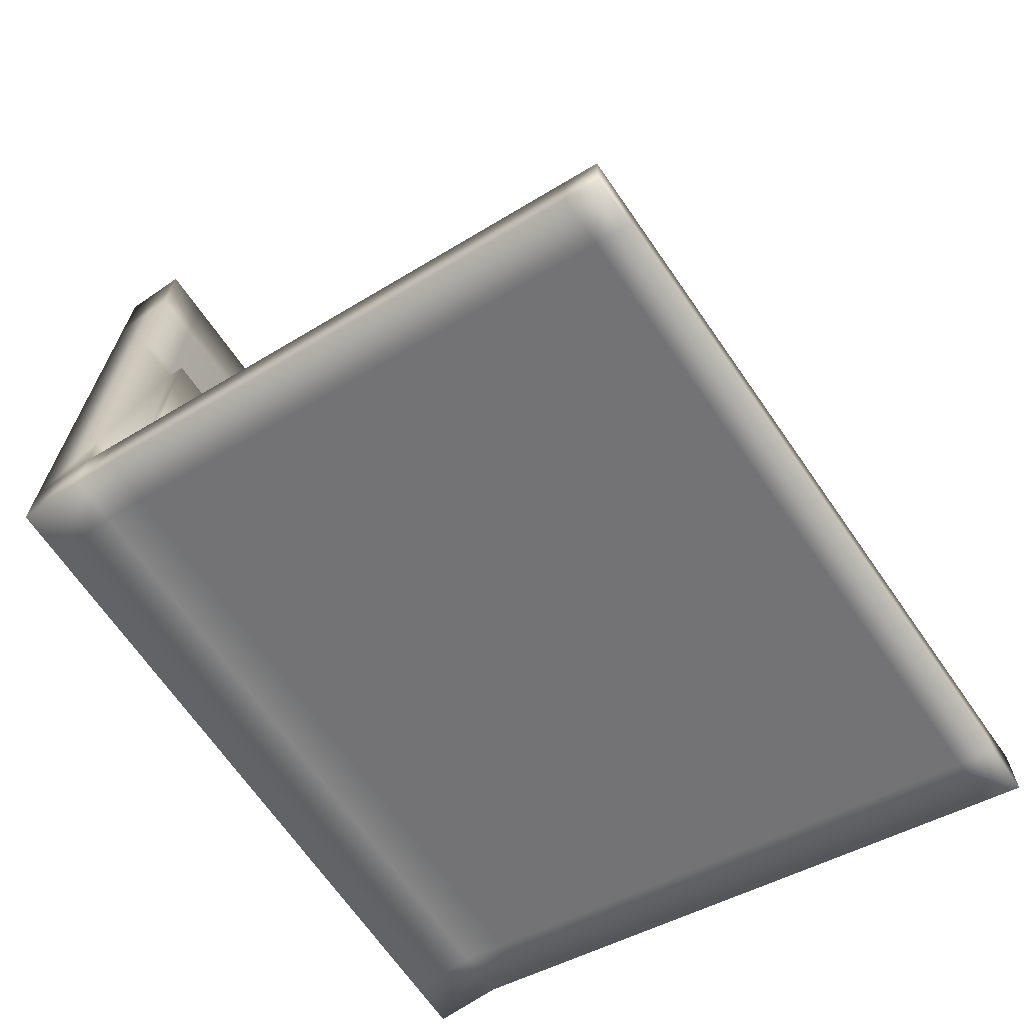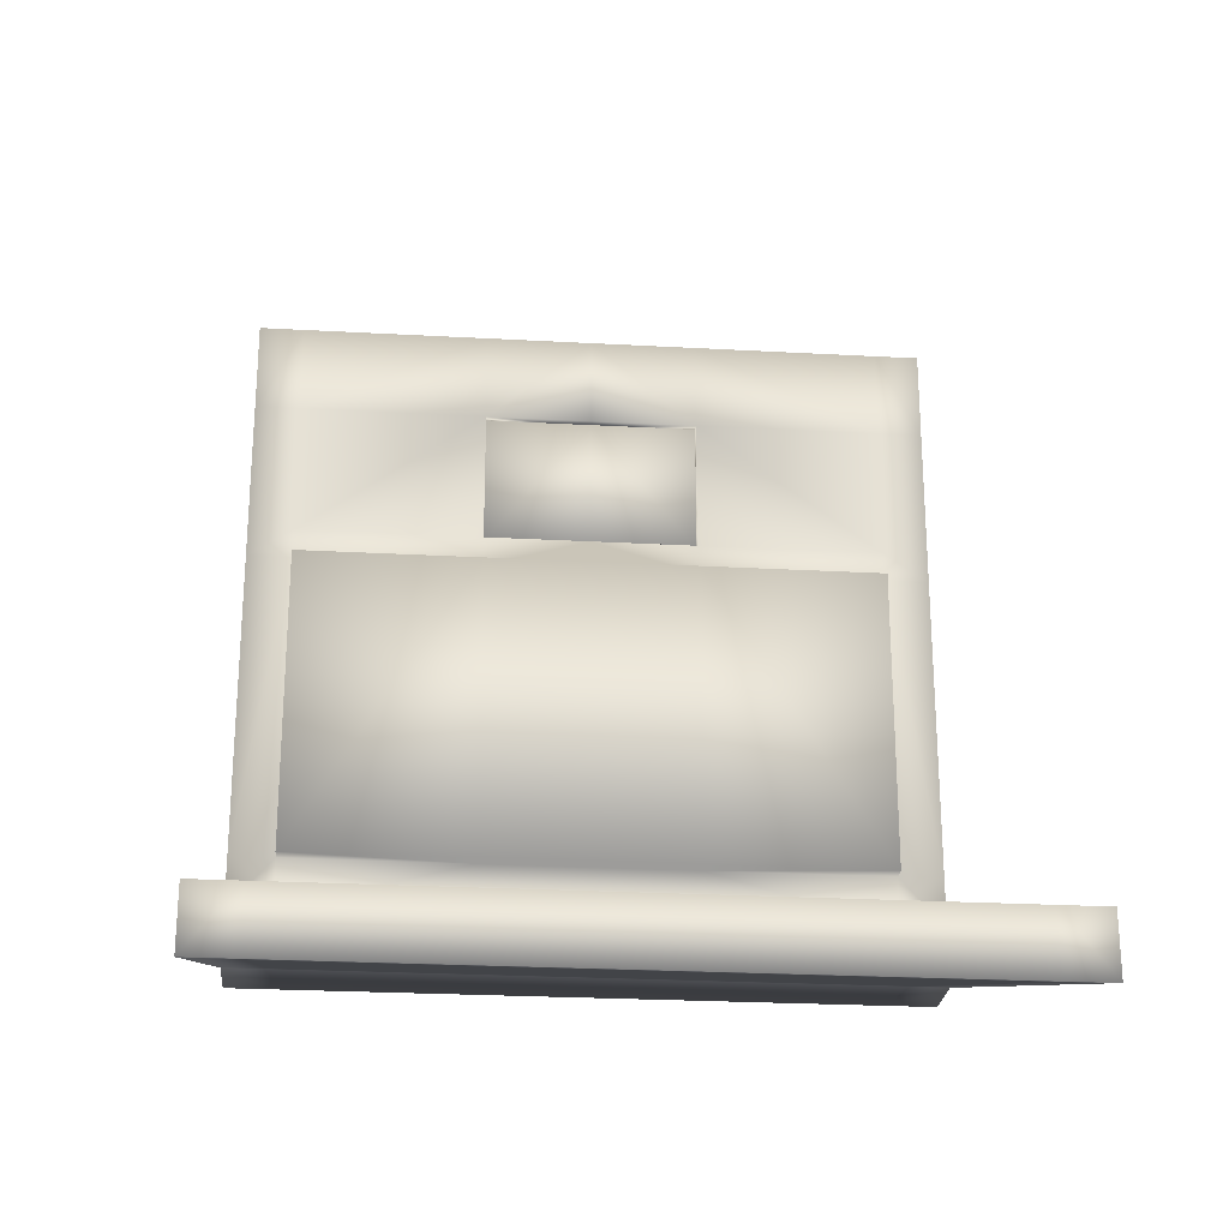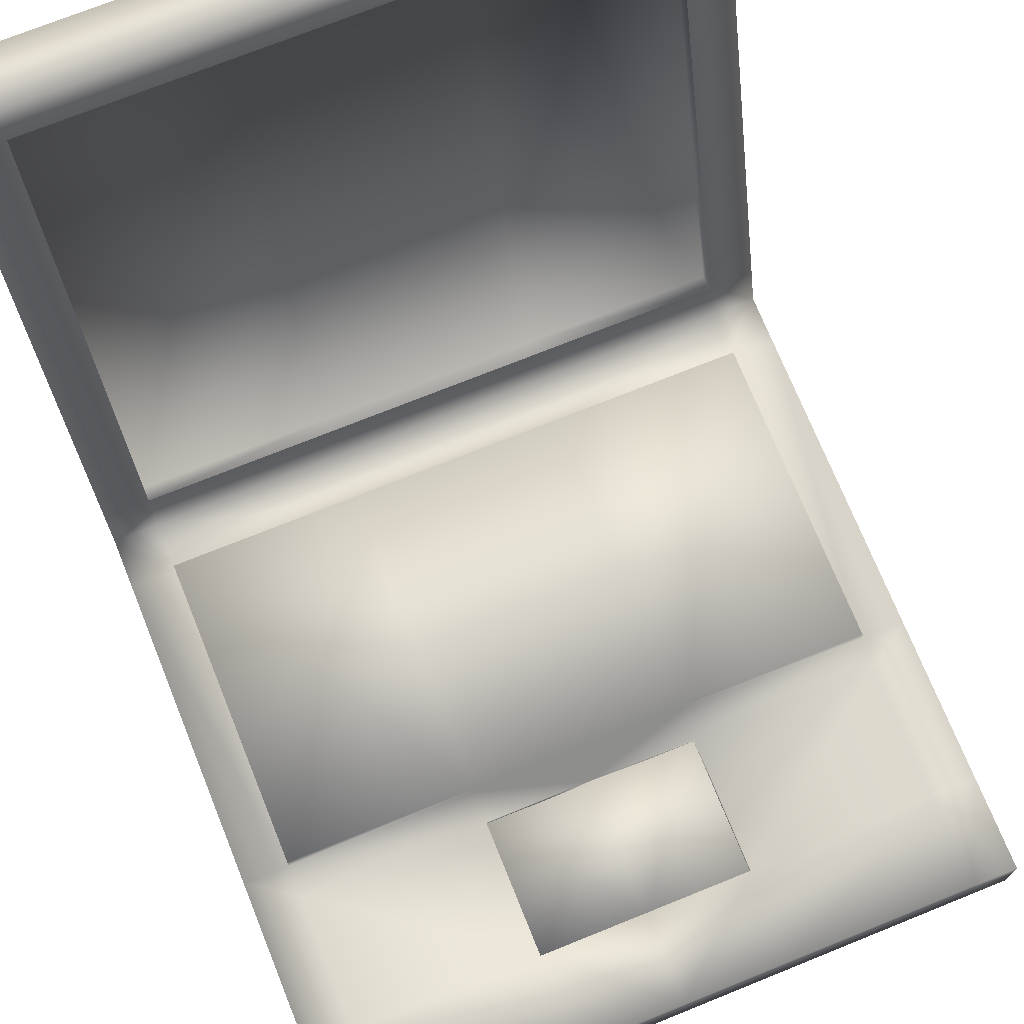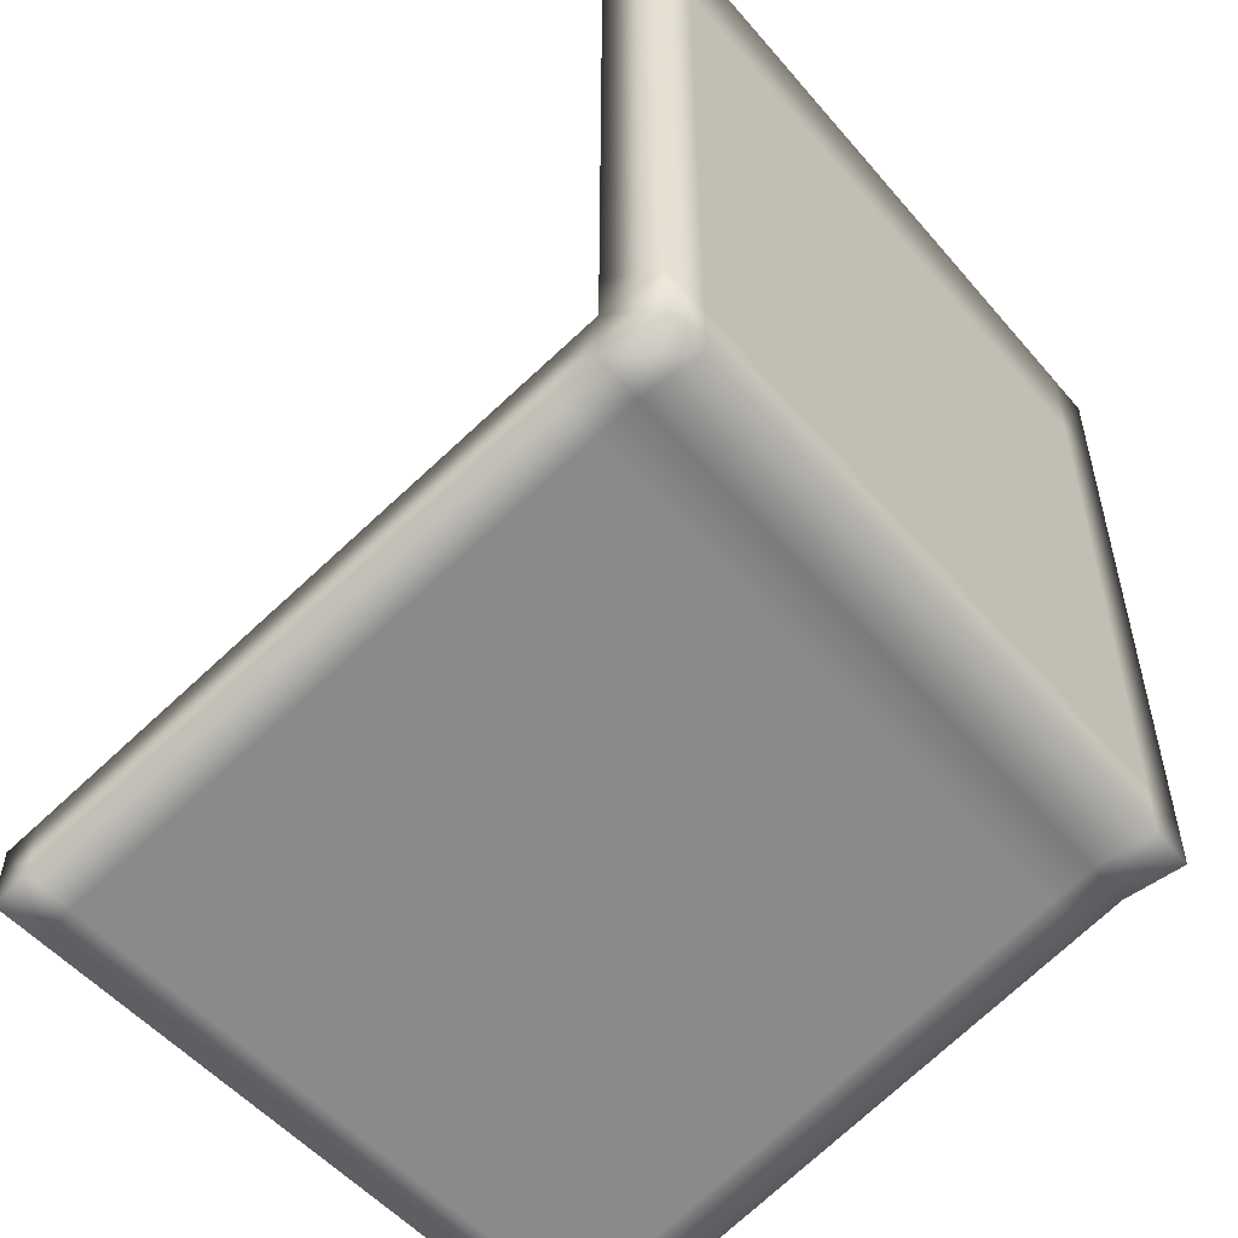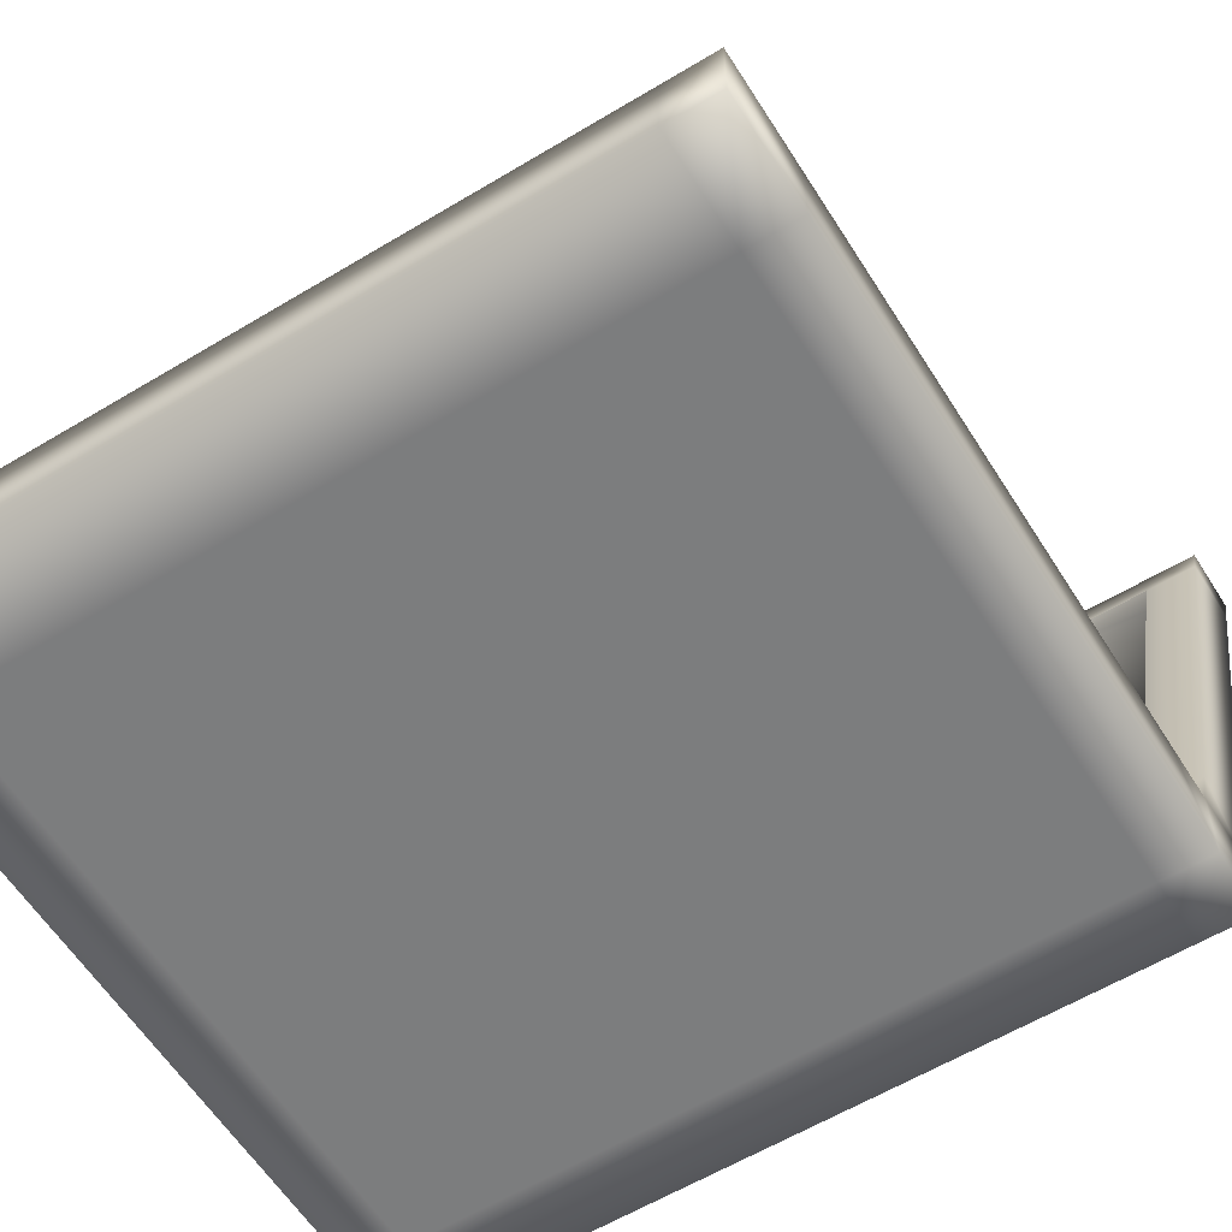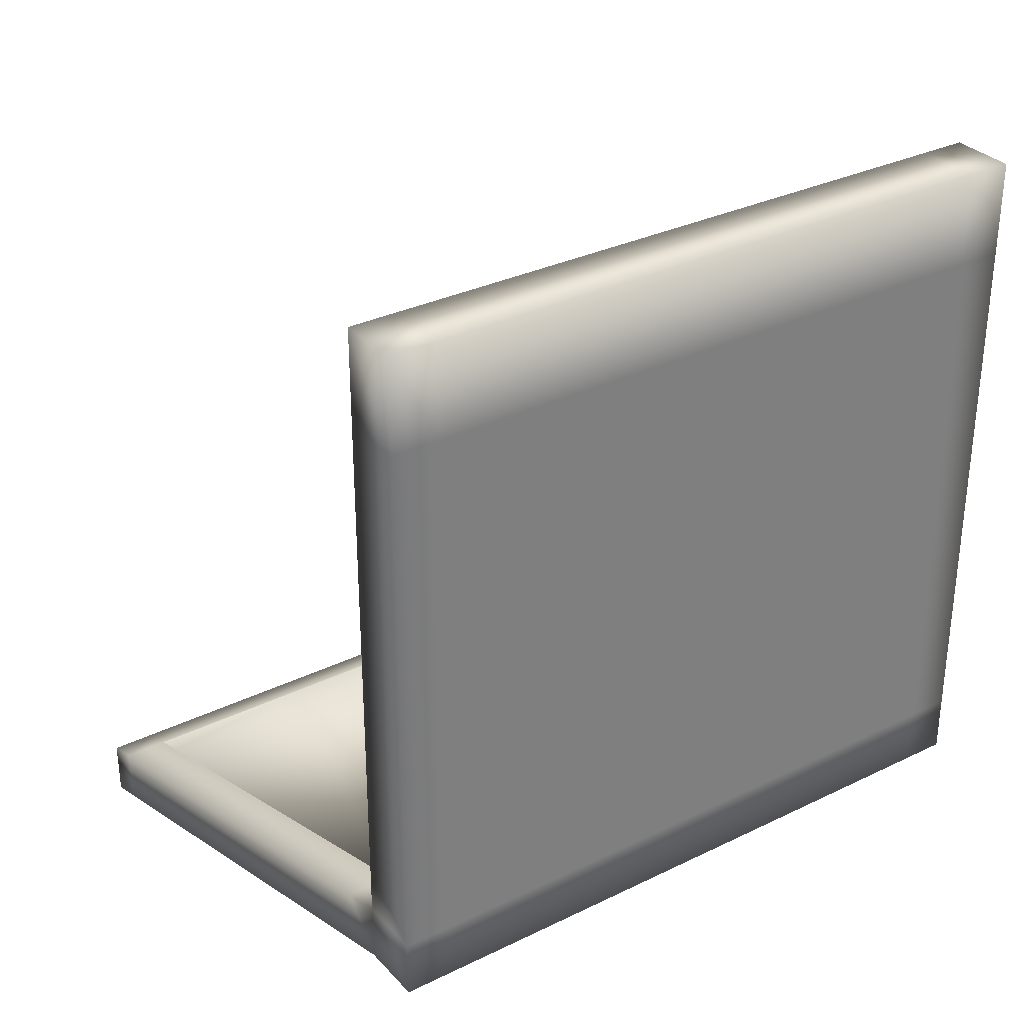
<metadata>
{"format":"obj","ext":"obj","renderer":"f3d","projection":"perspective","resolution":1024,"background":"white","views":[{"elev":-68.1,"azim":124.7,"up":"+Z"},{"elev":-24.8,"azim":174.8,"up":"+Z"},{"elev":72.2,"azim":-22.0,"up":"+Y"},{"elev":-52.6,"azim":-50.7,"up":"+Z"},{"elev":-59.0,"azim":31.9,"up":"+Y"},{"elev":31.7,"azim":-34.5,"up":"+Z"}]}
</metadata>
<code>
o Cube_Cube.001
v 1 -1 1
v 1 -0.8155 1
v 1 -1 -1
v 1 -0.8155 -1
v 1 -0.8155 -0.8293
v 1 -1 -0.8293
v 1 0.8932 -1.514
v 1 0.8932 -1.344
v 1 -0.8155 0.2388
v 1 -1 0.2388
v 0.8673 -0.8155 -1
v 0.8673 -1 1
v 0.8673 -1 -1
v 0.8673 -0.8155 1
v 0.8673 -0.8155 -0.8293
v 0.8673 -1 -0.8293
v 0.8673 0.8932 -1.514
v 0.8673 0.8932 -1.344
v 0.8673 -1 0.2388
v 0.8673 -0.8155 0.2388
v 1 -1 -0.6806
v 1 -0.8155 -0.6806
v 0.8673 -1 -0.6806
v 0.8673 -0.8155 -0.6806
v 0.8673 -0.7643 0.2388
v 0.8673 -0.7643 -0.6806
v 0.3148 -1 -1
v 0.3148 -0.8155 1
v 0.3148 -0.8155 -0.8293
v 0.3148 0.8932 -1.344
v 0.3148 -0.8155 0.2388
v 0.3148 -0.8155 -1
v 0.3148 -1 1
v 0.3148 -1 -0.8293
v 0.3148 0.8932 -1.514
v 0.3148 -1 0.2388
v 0.3148 -1 -0.6806
v 0.3148 -0.8155 -0.6806
v 0.3148 -0.7643 0.2388
v 0.3148 -0.7643 -0.6806
v 1 -0.8155 0.3294
v 1 -1 0.3294
v 0.8673 -0.8155 0.3294
v 0.8673 -1 0.3294
v 0.3148 -1 0.3294
v 0.3148 -0.8155 0.3294
v 1 -0.8155 0.7306
v 0.8673 -0.8155 0.7306
v 0.8673 -1 0.7306
v 0.3148 -1 0.7306
v 0.3148 -0.8155 0.7306
v 1 -1 0.7306
v 0.3148 -0.8498 0.3294
v 0.3148 -0.8498 0.7306
v 0.3148 -0.8391 0.3294
v 0.3148 -0.8391 0.7306
v 1 0.7955 -1.485
v 1 0.7955 -1.314
v 0.8673 0.7955 -1.314
v 0.8673 0.7955 -1.485
v 0.3148 0.7955 -1.314
v 0.3148 0.7955 -1.485
v 1 -0.6936 -1.037
v 1 -0.6936 -0.866
v 0.8673 -0.6936 -0.866
v 0.8673 -0.6936 -1.037
v 0.3148 -0.6936 -0.866
v 0.3148 -0.6936 -1.037
v 0.8673 -0.6936 -0.866
v 0.8673 0.7955 -1.314
v 0.3148 -0.6936 -0.866
v 0.3148 0.7955 -1.314
v 0.8673 -0.7075 -0.9122
v 0.8673 0.7816 -1.36
v 0.3148 -0.7075 -0.9122
v 0.3148 0.7816 -1.36
v -1 -1 1
v -1 -0.8155 1
v -1 -1 -1
v -1 -0.8155 -1
v 0 -0.8155 -1
v 0 -1 -1
v 0 -0.8155 1
v 0 -1 1
v -1 -0.8155 -0.8293
v -1 -1 -0.8293
v 0 -0.8155 -0.8293
v 0 -1 -0.8293
v 0 0.8932 -1.514
v -1 0.8932 -1.514
v -1 0.8932 -1.344
v 0 0.8932 -1.344
v -1 -0.8155 0.2388
v 0 -0.8155 0.2388
v 0 -1 0.2388
v -1 -1 0.2388
v -0.8673 -0.8155 -1
v -0.8673 -1 1
v -0.8673 -1 -1
v -0.8673 -0.8155 1
v -0.8673 -0.8155 -0.8293
v -0.8673 -1 -0.8293
v -0.8673 0.8932 -1.514
v -0.8673 0.8932 -1.344
v -0.8673 -1 0.2388
v -0.8673 -0.8155 0.2388
v -1 -1 -0.6806
v -1 -0.8155 -0.6806
v 0 -0.8155 -0.6806
v 0 -1 -0.6806
v -0.8673 -1 -0.6806
v -0.8673 -0.8155 -0.6806
v 0 -0.7643 -0.6806
v 0 -0.7643 0.2388
v -0.8673 -0.7643 0.2388
v -0.8673 -0.7643 -0.6806
v -0.3148 -1 -1
v -0.3148 -0.8155 1
v -0.3148 -0.8155 -0.8293
v -0.3148 0.8932 -1.344
v -0.3148 -0.8155 0.2388
v -0.3148 -0.8155 -1
v -0.3148 -1 1
v -0.3148 -1 -0.8293
v -0.3148 0.8932 -1.514
v -0.3148 -1 0.2388
v -0.3148 -1 -0.6806
v -0.3148 -0.8155 -0.6806
v -0.3148 -0.7643 0.2388
v -0.3148 -0.7643 -0.6806
v -1 -0.8155 0.3294
v 0 -0.8155 0.3294
v 0 -1 0.3294
v -1 -1 0.3294
v -0.8673 -0.8155 0.3294
v -0.8673 -1 0.3294
v -0.3148 -1 0.3294
v -0.3148 -0.8155 0.3294
v -1 -0.8155 0.7306
v 0 -0.8155 0.7306
v 0 -1 0.7306
v -0.8673 -0.8155 0.7306
v -0.8673 -1 0.7306
v -0.3148 -1 0.7306
v -0.3148 -0.8155 0.7306
v -1 -1 0.7306
v -0.3148 -0.8498 0.3294
v 0 -0.8498 0.3294
v 0 -0.8498 0.7306
v -0.3148 -0.8498 0.7306
v -0.3148 -0.8391 0.3294
v 0 -0.8391 0.3294
v 0 -0.8391 0.7306
v -0.3148 -0.8391 0.7306
v 0 0.7955 -1.485
v -1 0.7955 -1.485
v -1 0.7955 -1.314
v 0 0.7955 -1.314
v -0.8673 0.7955 -1.314
v -0.8673 0.7955 -1.485
v -0.3148 0.7955 -1.314
v -0.3148 0.7955 -1.485
v -1 -0.6936 -1.037
v 0 -0.6936 -0.866
v 0 -0.6936 -1.037
v -1 -0.6936 -0.866
v -0.8673 -0.6936 -0.866
v -0.8673 -0.6936 -1.037
v -0.3148 -0.6936 -0.866
v -0.3148 -0.6936 -1.037
v -0.8673 -0.6936 -0.866
v -0.8673 0.7955 -1.314
v -0.3148 -0.6936 -0.866
v -0.3148 0.7955 -1.314
v 0 0.7955 -1.314
v 0 -0.6936 -0.866
v -0.8673 -0.7075 -0.9122
v -0.8673 0.7816 -1.36
v -0.3148 -0.7075 -0.9122
v -0.3148 0.7816 -1.36
v 0 0.7816 -1.36
v 0 -0.7075 -0.9122
f 4 3 13
f 2 1 52
f 13 3 6
f 155 89 35
f 83 84 33
f 29 87 109
f 23 16 6
f 5 6 3
f 35 89 92
f 58 8 18
f 57 7 8
f 44 19 10
f 31 94 132
f 9 10 21
f 9 20 43
f 36 19 44
f 59 18 30
f 7 17 18
f 34 16 23
f 5 15 24
f 14 12 1
f 60 17 7
f 27 13 16
f 11 13 27
f 22 24 20
f 37 23 19
f 22 21 6
f 19 23 21
f 20 25 39
f 40 113 114
f 109 113 40
f 24 26 25
f 38 40 26
f 26 40 39
f 31 39 114
f 110 37 36
f 32 27 82
f 82 27 34
f 88 34 37
f 61 30 92
f 95 36 45
f 20 31 46
f 17 35 30
f 15 29 38
f 28 33 12
f 62 35 17
f 43 46 51
f 133 45 50
f 45 44 49
f 41 43 48
f 132 148 53
f 49 44 42
f 41 42 10
f 49 52 1
f 51 140 83
f 47 48 14
f 50 49 12
f 141 50 33
f 48 51 28
f 47 52 42
f 54 56 153
f 46 53 54
f 51 54 149
f 55 152 153
f 53 55 56
f 148 152 55
f 68 62 60
f 61 158 175
f 66 60 57
f 59 61 72
f 63 57 58
f 64 58 59
f 165 155 62
f 81 165 68
f 5 64 65
f 4 63 64
f 15 65 67
f 11 66 63
f 29 67 164
f 32 68 66
f 71 75 182
f 72 76 74
f 164 67 71
f 67 65 69
f 65 59 70
f 75 76 181
f 73 74 76
f 175 181 76
f 69 70 74
f 69 73 75
f 99 79 80
f 146 77 78
f 86 79 99
f 125 89 155
f 123 84 83
f 109 87 119
f 111 107 86
f 79 86 85
f 92 89 125
f 104 91 157
f 91 90 156
f 136 134 96
f 132 94 121
f 107 96 93
f 135 106 93
f 136 105 126
f 120 104 159
f 104 103 90
f 111 102 124
f 112 101 85
f 77 98 100
f 90 103 160
f 102 99 117
f 117 99 97
f 106 112 108
f 105 111 127
f 86 107 108
f 105 96 107
f 129 115 106
f 114 113 130
f 130 113 109
f 115 116 112
f 116 130 128
f 129 130 116
f 114 129 121
f 126 127 110
f 82 117 122
f 124 117 82
f 127 124 88
f 92 120 161
f 137 126 95
f 138 121 106
f 120 125 103
f 128 119 101
f 98 123 118
f 103 125 162
f 145 138 135
f 144 137 133
f 143 136 137
f 142 135 131
f 147 148 132
f 143 146 134
f 96 134 131
f 77 146 143
f 83 140 145
f 100 142 139
f 98 143 144
f 123 144 141
f 118 145 142
f 134 146 139
f 153 154 150
f 150 147 138
f 149 150 145
f 153 152 151
f 154 151 147
f 151 152 148
f 160 162 170
f 161 174 175
f 156 160 168
f 159 172 174
f 157 156 163
f 159 157 166
f 162 155 165
f 170 165 81
f 167 166 85
f 166 163 80
f 169 167 101
f 163 168 97
f 164 169 119
f 168 170 122
f 182 179 173
f 178 180 174
f 164 176 173
f 169 173 171
f 167 171 172
f 181 180 179
f 180 178 177
f 180 181 175
f 171 177 178
f 179 177 171
f 11 4 13
f 47 2 52
f 16 13 6
f 62 155 35
f 28 83 33
f 38 29 109
f 21 23 6
f 4 5 3
f 30 35 92
f 59 58 18
f 58 57 8
f 42 44 10
f 46 31 132
f 22 9 21
f 41 9 43
f 45 36 44
f 61 59 30
f 8 7 18
f 37 34 23
f 22 5 24
f 2 14 1
f 57 60 7
f 34 27 16
f 32 11 27
f 9 22 20
f 36 37 19
f 5 22 6
f 10 19 21
f 31 20 39
f 39 40 114
f 38 109 40
f 20 24 25
f 24 38 26
f 25 26 39
f 94 31 114
f 95 110 36
f 81 32 82
f 88 82 34
f 110 88 37
f 158 61 92
f 133 95 45
f 43 20 46
f 18 17 30
f 24 15 38
f 14 28 12
f 60 62 17
f 48 43 51
f 141 133 50
f 50 45 49
f 47 41 48
f 46 132 53
f 52 49 42
f 9 41 10
f 12 49 1
f 28 51 83
f 2 47 14
f 33 50 12
f 84 141 33
f 14 48 28
f 41 47 42
f 149 54 153
f 51 46 54
f 140 51 149
f 56 55 153
f 54 53 56
f 53 148 55
f 66 68 60
f 72 61 175
f 63 66 57
f 70 59 72
f 64 63 58
f 65 64 59
f 68 165 62
f 32 81 68
f 15 5 65
f 5 4 64
f 29 15 67
f 4 11 63
f 87 29 164
f 11 32 66
f 176 71 182
f 70 72 74
f 176 164 71
f 71 67 69
f 69 65 70
f 182 75 181
f 75 73 76
f 72 175 76
f 73 69 74
f 71 69 75
f 97 99 80
f 139 146 78
f 102 86 99
f 162 125 155
f 118 123 83
f 128 109 119
f 102 111 86
f 80 79 85
f 120 92 125
f 159 104 157
f 157 91 156
f 105 136 96
f 138 132 121
f 108 107 93
f 131 135 93
f 137 136 126
f 161 120 159
f 91 104 90
f 127 111 124
f 108 112 85
f 78 77 100
f 156 90 160
f 124 102 117
f 122 117 97
f 93 106 108
f 126 105 127
f 85 86 108
f 111 105 107
f 121 129 106
f 129 114 130
f 128 130 109
f 106 115 112
f 112 116 128
f 115 129 116
f 94 114 121
f 95 126 110
f 81 82 122
f 88 124 82
f 110 127 88
f 158 92 161
f 133 137 95
f 135 138 106
f 104 120 103
f 112 128 101
f 100 98 118
f 160 103 162
f 142 145 135
f 141 144 133
f 144 143 137
f 139 142 131
f 138 147 132
f 136 143 134
f 93 96 131
f 98 77 143
f 118 83 145
f 78 100 139
f 123 98 144
f 84 123 141
f 100 118 142
f 131 134 139
f 149 153 150
f 145 150 138
f 140 149 145
f 154 153 151
f 150 154 147
f 147 151 148
f 168 160 170
f 158 161 175
f 163 156 168
f 161 159 174
f 166 157 163
f 167 159 166
f 170 162 165
f 122 170 81
f 101 167 85
f 85 166 80
f 119 169 101
f 80 163 97
f 87 164 119
f 97 168 122
f 176 182 173
f 172 178 174
f 169 164 173
f 167 169 171
f 159 167 172
f 182 181 179
f 179 180 177
f 174 180 175
f 172 171 178
f 173 179 171

</code>
